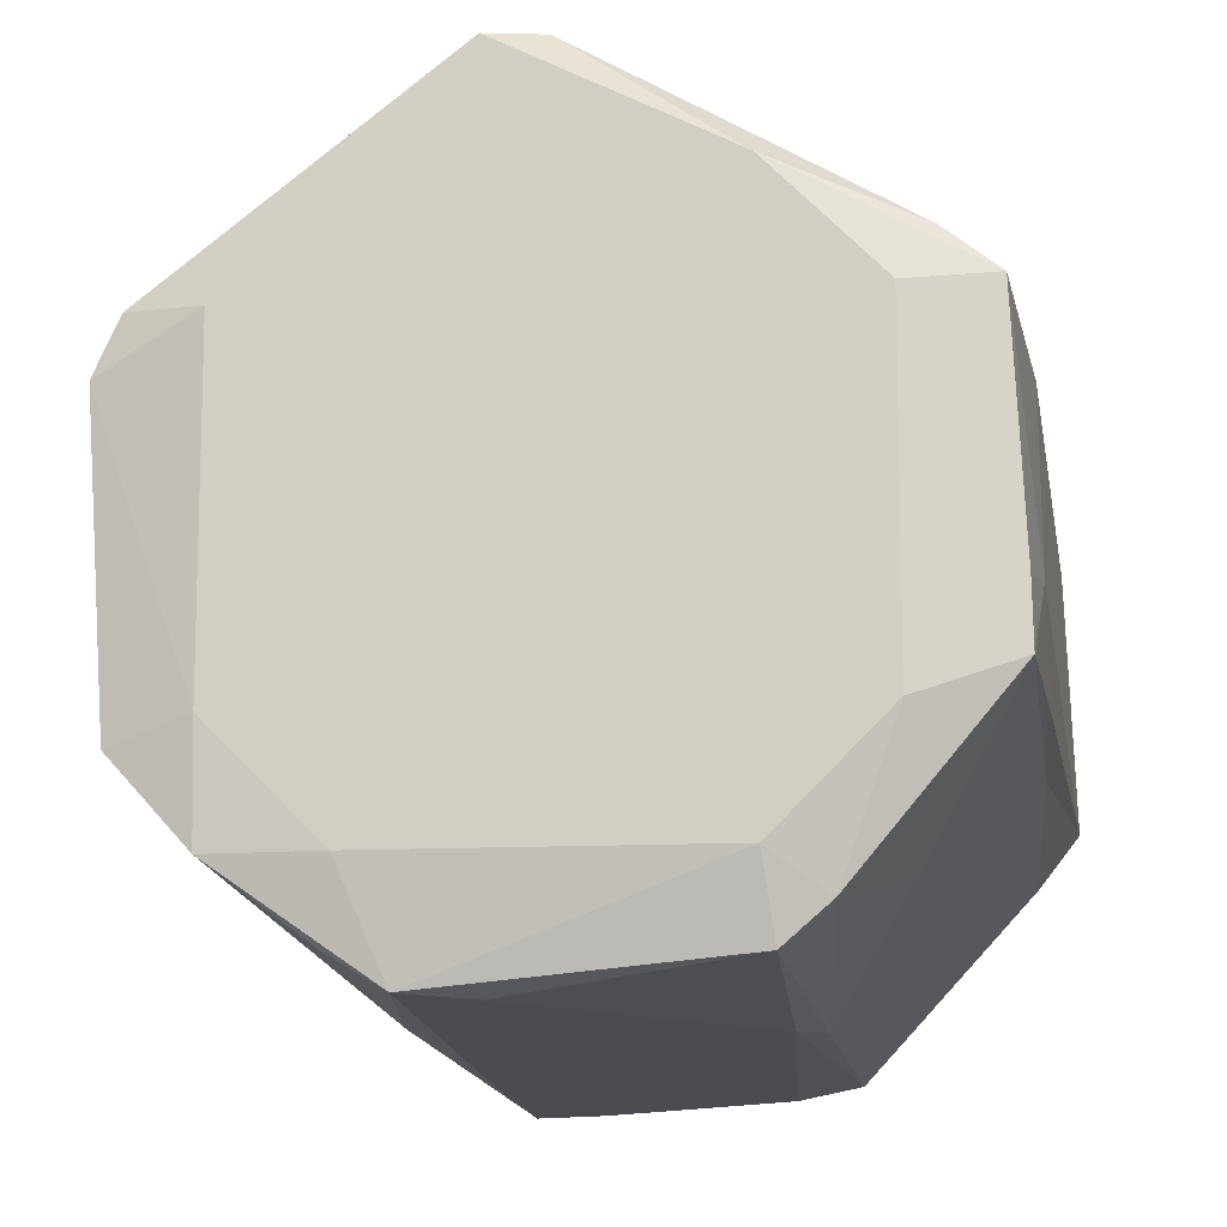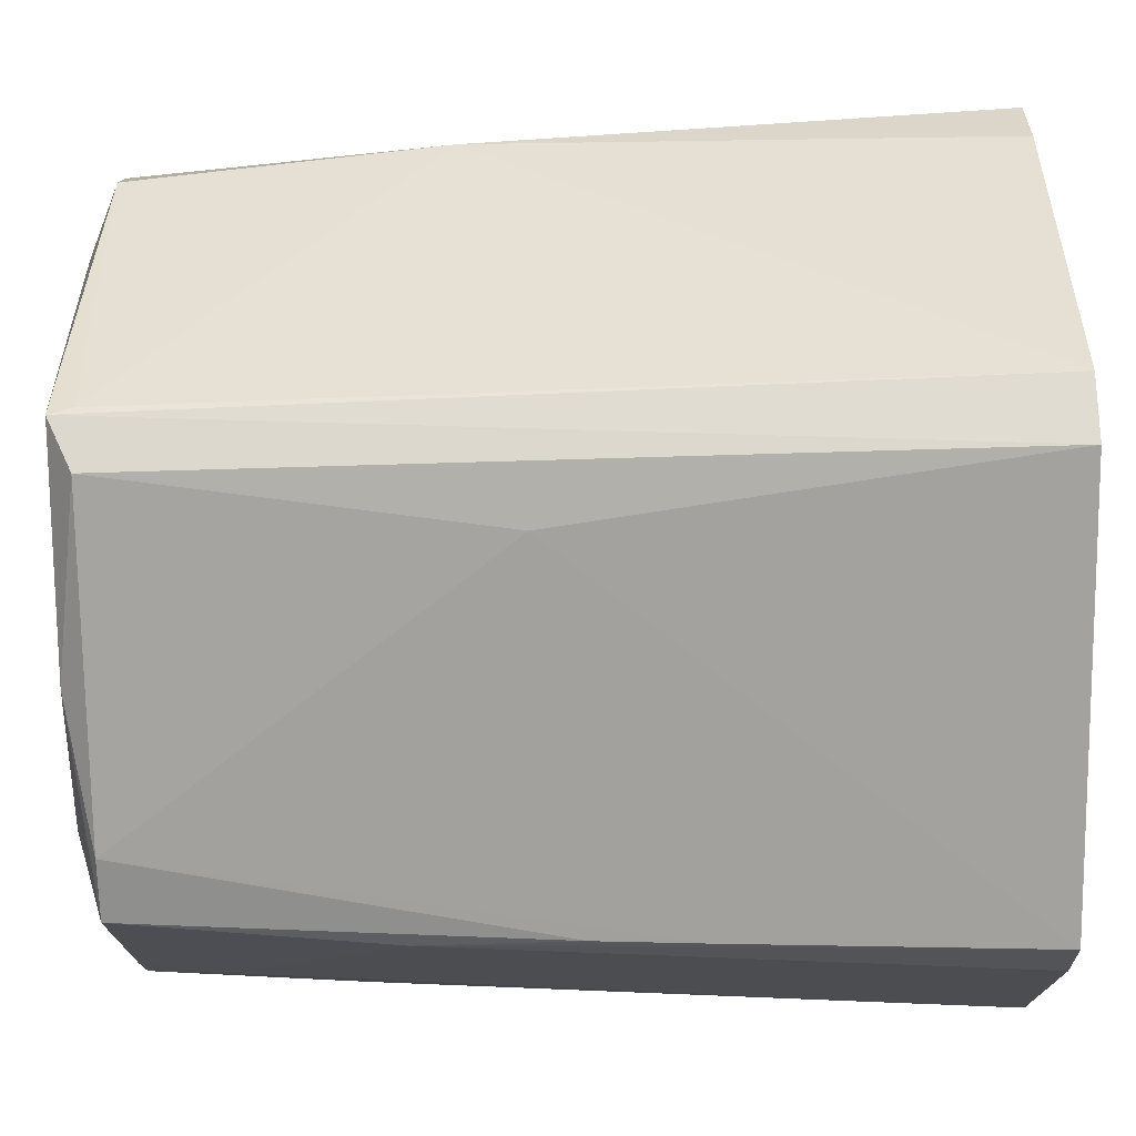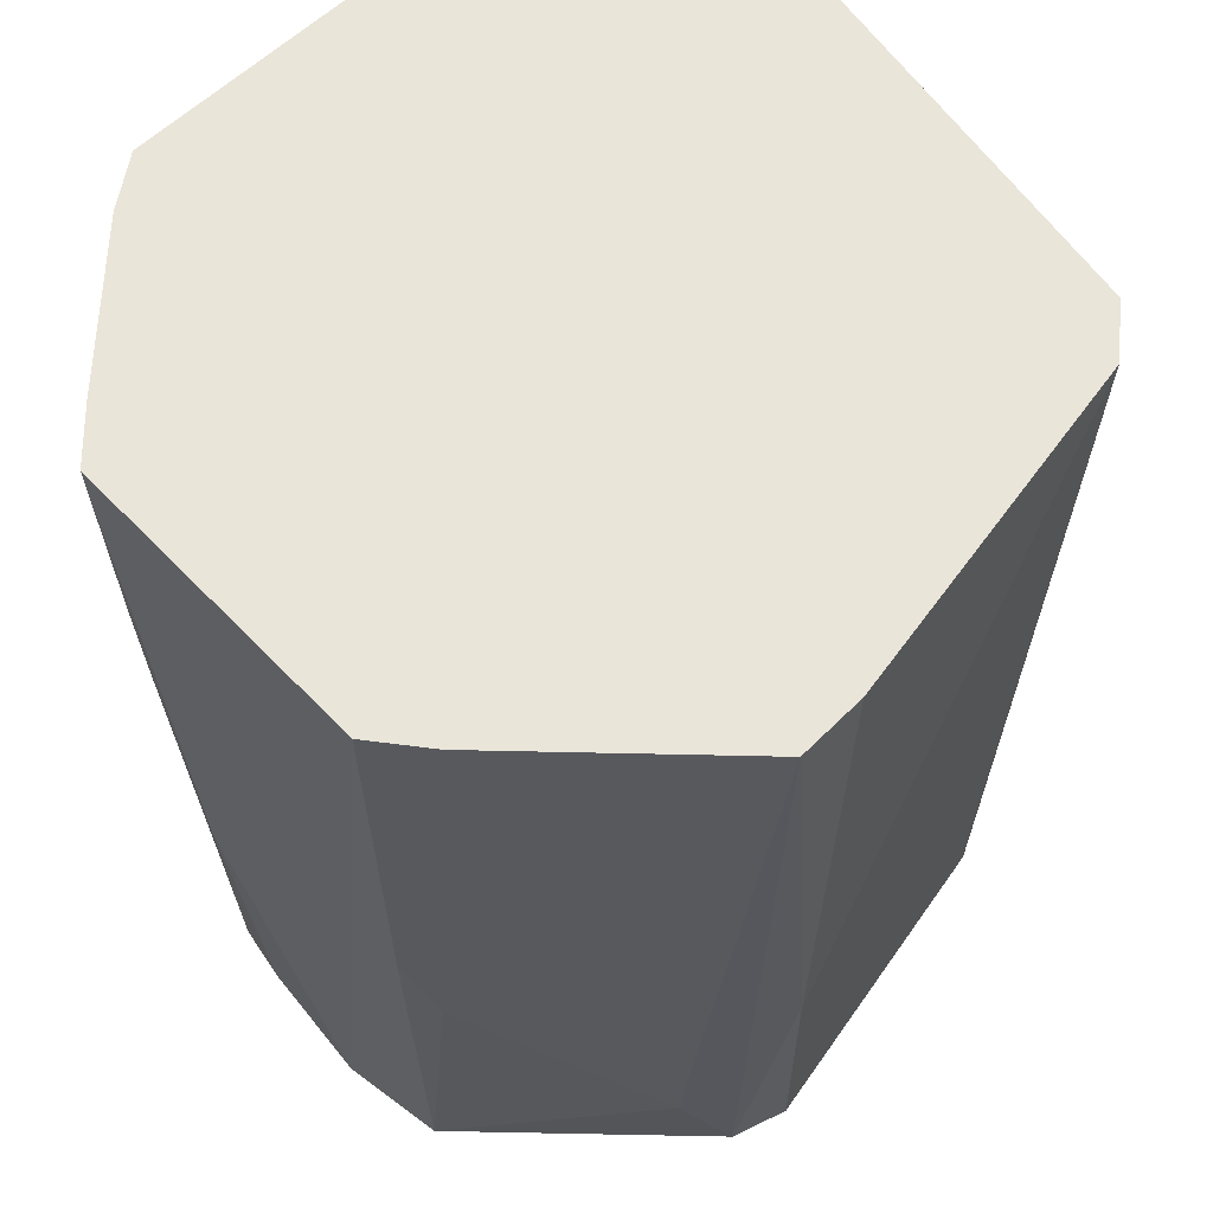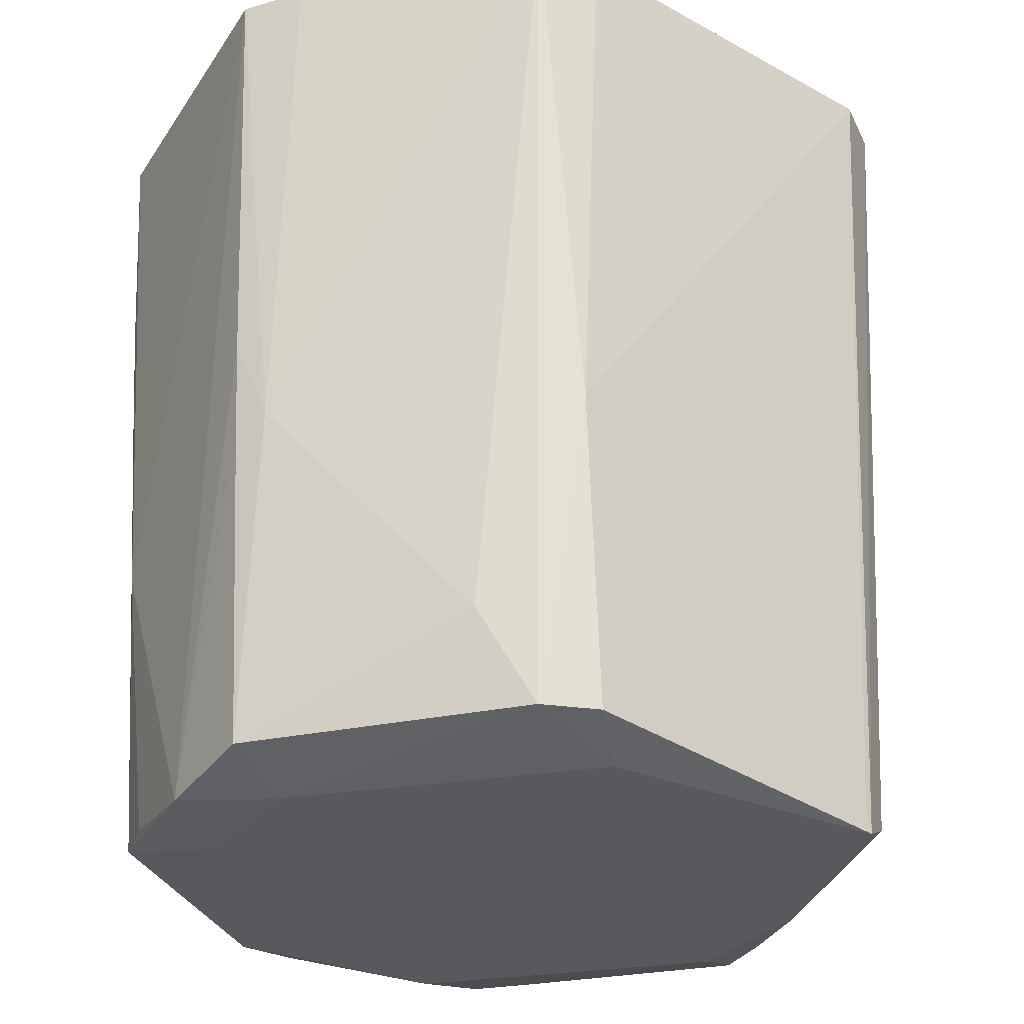
<metadata>
{"format":"obj","ext":"obj","renderer":"f3d","projection":"perspective","resolution":1024,"background":"white","views":[{"elev":-12.1,"azim":-172.9,"up":"+Y"},{"elev":76.7,"azim":-90.9,"up":"+Y"},{"elev":57.8,"azim":87.4,"up":"+Z"},{"elev":-29.8,"azim":103.1,"up":"+Z"}]}
</metadata>
<code>
v 0.1807 -0.09582 0.1717
v 0.1752 -0.07518 -0.06825
v 0.1864 -0.06437 0.1717
v 0.06245 -0.1957 0.1717
v 0.1807 -0.09582 0.1717
v -0.09074 -0.1821 0.1717
v 0.1807 -0.09582 0.1717
v 0.1864 -0.06437 0.1717
v -0.09074 -0.1821 0.1717
v 0.07501 -0.1754 -0.0917
v 0.1807 -0.09582 0.1717
v 0.06245 -0.1957 0.1717
v -0.1253 -0.1253 -0.1335
v -0.09074 -0.1821 0.1717
v -0.1732 -0.09213 0.1717
v 0.1927 0.02667 0.1717
v 0.1752 -0.07518 -0.06825
v 0.1949 0.05947 0.1717
v 0.1927 0.02667 0.1717
v 0.1864 -0.06437 0.1717
v 0.1752 -0.07518 -0.06825
v -0.1119 -0.158 0.1717
v -0.09074 -0.1821 0.1717
v 0.1949 0.05947 0.1717
v 0.1949 0.05947 0.1717
v -0.1732 -0.09213 0.1717
v -0.1119 -0.158 0.1717
v -0.1732 -0.09213 0.1717
v -0.09074 -0.1821 0.1717
v -0.1119 -0.158 0.1717
v 0.1251 -0.1253 -0.2358
v 0.07501 -0.1754 -0.0917
v 0.07947 -0.1596 -0.2283
v 0.1807 -0.09582 0.1717
v 0.07501 -0.1754 -0.0917
v 0.1251 -0.1253 -0.2358
v -0.1253 -0.07518 -0.2395
v 0.07501 -0.1253 -0.2395
v -0.07526 -0.1253 -0.2395
v 0.07947 -0.1596 -0.2283
v 0.07501 -0.1754 -0.0917
v 0.05537 -0.1739 -0.2283
v 0.05537 -0.1739 -0.2283
v 0.1251 -0.1253 -0.2358
v 0.07947 -0.1596 -0.2283
v 0.07501 -0.1253 -0.2395
v 0.1251 -0.1253 -0.2358
v 0.05537 -0.1739 -0.2283
v 0.05537 -0.1739 -0.2283
v -0.07526 -0.1253 -0.2395
v 0.07501 -0.1253 -0.2395
v -0.07996 -0.161 -0.2283
v -0.07526 -0.1754 -0.06446
v -0.08639 -0.1736 -0.02825
v -0.1828 0.08938 0.1717
v 0.03125 0.1928 0.1717
v 0.0001042 0.1976 0.1717
v -0.1707 -0.05931 -0.2283
v -0.1754 -0.02506 -0.1889
v -0.1701 -0.03079 -0.2283
v -0.1754 -0.07518 -0.04889
v -0.1253 -0.1253 -0.1335
v -0.1732 -0.09213 0.1717
v -0.1754 -0.07518 -0.04889
v -0.1707 -0.05931 -0.2283
v -0.1253 -0.1253 -0.1335
v -0.1754 -0.07518 -0.04889
v -0.1732 -0.09213 0.1717
v -0.1931 -0.0666 0.1717
v -0.1253 0.07518 -0.2395
v -0.07526 0.1253 -0.2395
v -0.1253 -0.07518 -0.2395
v -0.1645 0.08005 -0.2283
v -0.07526 0.1253 -0.2395
v -0.1253 0.07518 -0.2395
v -0.1253 -0.07518 -0.2395
v -0.1707 -0.05931 -0.2283
v -0.1253 0.07518 -0.2395
v -0.1707 -0.05931 -0.2283
v -0.1701 -0.03079 -0.2283
v -0.1253 0.07518 -0.2395
v -0.1407 0.09849 -0.2283
v -0.07526 0.1253 -0.2395
v -0.1645 0.08005 -0.2283
v 0.1949 0.05947 0.1717
v 0.1707 0.05159 -0.2283
v 0.1752 0.07518 -0.08039
v 0.1752 0.07518 -0.08039
v 0.1707 0.05159 -0.2283
v 0.159 0.07713 -0.2283
v 0.1752 0.02506 -0.181
v 0.1707 0.05159 -0.2283
v 0.1949 0.05947 0.1717
v 0.1718 0.08367 0.1717
v -0.1732 -0.09213 0.1717
v 0.1949 0.05947 0.1717
v 0.1949 0.05947 0.1717
v 0.1752 0.07518 -0.08039
v 0.1718 0.08367 0.1717
v 0.1718 0.08367 0.1717
v 0.03125 0.1928 0.1717
v -0.1732 -0.09213 0.1717
v 0.1718 0.08367 0.1717
v 0.1752 0.07518 -0.08039
v 0.03125 0.1928 0.1717
v 0.0001042 0.1782 -0.2283
v 0.0001042 0.1976 0.1717
v 0.02492 0.1754 -0.2395
v 0.0001042 0.1976 0.1717
v 0.03125 0.1928 0.1717
v 0.02492 0.1754 -0.2395
v 0.02492 0.1754 -0.2395
v -0.07526 0.1253 -0.2395
v 0.0001042 0.1782 -0.2283
v -0.1253 -0.07518 -0.2395
v -0.07526 0.1253 -0.2395
v 0.02492 0.1754 -0.2395
v -0.09074 -0.1821 0.1717
v -0.07526 -0.1754 -0.06446
v -0.05991 -0.1885 0.1717
v 0.1807 -0.09582 0.1717
v 0.1251 -0.1253 -0.2358
v 0.1726 -0.09174 -0.02825
v 0.1726 -0.09174 -0.02825
v 0.1752 -0.07518 -0.06825
v 0.1807 -0.09582 0.1717
v 0.02492 -0.1754 -0.2116
v -0.07526 -0.1754 -0.06446
v -0.07996 -0.161 -0.2283
v 0.02492 -0.1754 -0.2116
v -0.05991 -0.1885 0.1717
v -0.07526 -0.1754 -0.06446
v -0.07526 -0.1253 -0.2395
v 0.05537 -0.1739 -0.2283
v -0.02561 -0.1662 -0.2283
v 0.05537 -0.1739 -0.2283
v 0.02492 -0.1754 -0.2116
v -0.02561 -0.1662 -0.2283
v 0.0602 -0.1888 0.02175
v 0.05537 -0.1739 -0.2283
v 0.07501 -0.1754 -0.0917
v 0.0602 -0.1888 0.02175
v 0.02492 -0.1754 -0.2116
v 0.05537 -0.1739 -0.2283
v -0.07996 -0.161 -0.2283
v -0.08639 -0.1736 -0.02825
v -0.1009 -0.1428 -0.2283
v -0.1009 -0.1428 -0.2283
v -0.08639 -0.1736 -0.02825
v -0.1253 -0.1253 -0.1335
v -0.1253 -0.1253 -0.1335
v -0.1707 -0.05931 -0.2283
v -0.1009 -0.1428 -0.2283
v -0.1253 -0.07518 -0.2395
v -0.07526 -0.1253 -0.2395
v -0.1009 -0.1428 -0.2283
v -0.1009 -0.1428 -0.2283
v -0.07526 -0.1253 -0.2395
v -0.07996 -0.161 -0.2283
v -0.1009 -0.1428 -0.2283
v -0.1707 -0.05931 -0.2283
v -0.1253 -0.07518 -0.2395
v -0.09074 -0.1821 0.1717
v -0.1253 -0.1253 -0.1335
v -0.08752 -0.1758 0.02175
v -0.1253 -0.1253 -0.1335
v -0.08639 -0.1736 -0.02825
v -0.08752 -0.1758 0.02175
v -0.08752 -0.1758 0.02175
v -0.07526 -0.1754 -0.06446
v -0.09074 -0.1821 0.1717
v -0.08752 -0.1758 0.02175
v -0.08639 -0.1736 -0.02825
v -0.07526 -0.1754 -0.06446
v -0.1645 0.08005 -0.2283
v -0.1754 -0.02506 -0.1889
v -0.1754 0.07518 -0.1021
v -0.1754 0.07518 -0.1021
v -0.1754 -0.02506 -0.1889
v -0.1931 -0.0666 0.1717
v -0.1769 -0.06135 -0.1283
v -0.1754 -0.07518 -0.04889
v -0.1931 -0.0666 0.1717
v -0.1931 -0.0666 0.1717
v -0.1754 -0.02506 -0.1889
v -0.1769 -0.06135 -0.1283
v -0.1645 0.08005 -0.2283
v -0.1253 0.07518 -0.2395
v -0.1674 0.0227 -0.2283
v -0.1674 0.0227 -0.2283
v -0.1253 0.07518 -0.2395
v -0.1701 -0.03079 -0.2283
v -0.1674 0.0227 -0.2283
v -0.1754 -0.02506 -0.1889
v -0.1645 0.08005 -0.2283
v -0.1674 0.0227 -0.2283
v -0.1701 -0.03079 -0.2283
v -0.1754 -0.02506 -0.1889
v 0.0001042 0.1782 -0.2283
v -0.07526 0.1253 -0.2395
v -0.02635 0.1632 -0.2283
v -0.07526 0.1253 -0.2395
v -0.1407 0.09849 -0.2283
v -0.02635 0.1632 -0.2283
v -0.02517 0.1754 -0.04962
v -0.1828 0.08938 0.1717
v 0.0001042 0.1976 0.1717
v -0.02517 0.1754 -0.04962
v -0.02635 0.1632 -0.2283
v -0.1407 0.09849 -0.2283
v -0.02517 0.1754 -0.04962
v 0.0001042 0.1976 0.1717
v 0.0001042 0.1782 -0.2283
v 0.0001042 0.1782 -0.2283
v -0.02635 0.1632 -0.2283
v -0.02517 0.1754 -0.04962
v 0.1949 0.05947 0.1717
v 0.1752 -0.07518 -0.06825
v 0.1752 -0.02506 -0.1246
v 0.1752 -0.02506 -0.1246
v 0.1752 0.02506 -0.181
v 0.1949 0.05947 0.1717
v 0.1752 -0.02506 -0.1246
v 0.1752 -0.07518 -0.06825
v 0.1616 -0.08611 -0.2283
v 0.1616 -0.08611 -0.2283
v 0.1752 0.02506 -0.181
v 0.1752 -0.02506 -0.1246
v 0.1688 0.02289 -0.2283
v 0.1752 0.02506 -0.181
v 0.1616 -0.08611 -0.2283
v 0.1707 0.05159 -0.2283
v 0.1752 0.02506 -0.181
v 0.1688 0.02289 -0.2283
v 0.03125 0.1928 0.1717
v 0.1752 0.07518 -0.08039
v 0.02826 0.174 -0.2283
v 0.02826 0.174 -0.2283
v 0.02492 0.1754 -0.2395
v 0.03125 0.1928 0.1717
v 0.1752 0.07518 -0.08039
v 0.05213 0.1563 -0.2283
v 0.02826 0.174 -0.2283
v 0.02826 0.174 -0.2283
v 0.05213 0.1563 -0.2283
v 0.02492 0.1754 -0.2395
v 0.06245 -0.1957 0.1717
v -0.09074 -0.1821 0.1717
v 0.03033 -0.1947 0.1717
v 0.1701 -0.09043 -0.07825
v 0.1251 -0.1253 -0.2358
v 0.1616 -0.08611 -0.2283
v 0.1701 -0.09043 -0.07825
v 0.1726 -0.09174 -0.02825
v 0.1251 -0.1253 -0.2358
v 0.1616 -0.08611 -0.2283
v 0.1752 -0.07518 -0.06825
v 0.1701 -0.09043 -0.07825
v 0.1752 -0.07518 -0.06825
v 0.1726 -0.09174 -0.02825
v 0.1701 -0.09043 -0.07825
v -0.07996 -0.161 -0.2283
v -0.07526 -0.1253 -0.2395
v -0.05183 -0.1637 -0.2283
v -0.07526 -0.1253 -0.2395
v -0.02561 -0.1662 -0.2283
v -0.05183 -0.1637 -0.2283
v -0.05183 -0.1637 -0.2283
v 0.02492 -0.1754 -0.2116
v -0.07996 -0.161 -0.2283
v -0.05183 -0.1637 -0.2283
v -0.02561 -0.1662 -0.2283
v 0.02492 -0.1754 -0.2116
v -0.1645 0.08005 -0.2283
v -0.1754 0.07518 -0.1021
v -0.1758 0.08578 -0.02825
v -0.1758 0.08578 -0.02825
v -0.1407 0.09849 -0.2283
v -0.1645 0.08005 -0.2283
v -0.1883 0.05738 0.1717
v -0.1754 0.07518 -0.1021
v -0.1931 -0.0666 0.1717
v -0.1931 -0.0666 0.1717
v -0.1732 -0.09213 0.1717
v -0.1883 0.05738 0.1717
v -0.1732 -0.09213 0.1717
v 0.03125 0.1928 0.1717
v -0.1883 0.05738 0.1717
v -0.1828 0.08938 0.1717
v -0.1754 0.07518 -0.1021
v -0.1883 0.05738 0.1717
v 0.03125 0.1928 0.1717
v -0.1828 0.08938 0.1717
v -0.1883 0.05738 0.1717
v -0.1707 -0.05931 -0.2283
v -0.1754 -0.07518 -0.04889
v -0.1738 -0.06034 -0.1783
v -0.1754 -0.07518 -0.04889
v -0.1769 -0.06135 -0.1283
v -0.1738 -0.06034 -0.1783
v -0.1738 -0.06034 -0.1783
v -0.1754 -0.02506 -0.1889
v -0.1707 -0.05931 -0.2283
v -0.1738 -0.06034 -0.1783
v -0.1769 -0.06135 -0.1283
v -0.1754 -0.02506 -0.1889
v 0.1142 0.1103 -0.2283
v 0.1752 0.07518 -0.08039
v 0.159 0.07713 -0.2283
v 0.159 0.07713 -0.2283
v 0.02492 0.1754 -0.2395
v 0.1142 0.1103 -0.2283
v 0.1707 0.05159 -0.2283
v 0.1688 0.02289 -0.2283
v 0.1251 -0.07518 -0.2395
v 0.1251 -0.07518 -0.2395
v 0.1688 0.02289 -0.2283
v 0.1616 -0.08611 -0.2283
v 0.1616 -0.08611 -0.2283
v 0.1251 -0.1253 -0.2358
v 0.1251 -0.07518 -0.2395
v 0.1251 -0.07518 -0.2395
v 0.1251 -0.1253 -0.2358
v 0.07501 -0.1253 -0.2395
v 0.1251 -0.07518 -0.2395
v 0.07501 -0.1253 -0.2395
v -0.1253 -0.07518 -0.2395
v 0.159 0.07713 -0.2283
v 0.1707 0.05159 -0.2283
v 0.1251 0.07518 -0.2395
v 0.0001042 -0.1926 0.1717
v 0.03033 -0.1947 0.1717
v -0.09074 -0.1821 0.1717
v 0.02492 -0.1754 -0.2116
v 0.03033 -0.1947 0.1717
v 0.0001042 -0.1926 0.1717
v 0.06245 -0.1957 0.1717
v 0.03033 -0.1947 0.1717
v 0.06106 -0.1914 0.07175
v 0.06106 -0.1914 0.07175
v 0.07501 -0.1754 -0.0917
v 0.06245 -0.1957 0.1717
v 0.06106 -0.1914 0.07175
v 0.0602 -0.1888 0.02175
v 0.07501 -0.1754 -0.0917
v 0.02492 -0.1754 -0.2116
v 0.0602 -0.1888 0.02175
v 0.06106 -0.1914 0.07175
v 0.06106 -0.1914 0.07175
v 0.03033 -0.1947 0.1717
v 0.02492 -0.1754 -0.2116
v -0.1777 0.08676 0.02175
v -0.1754 0.07518 -0.1021
v -0.1828 0.08938 0.1717
v -0.1777 0.08676 0.02175
v -0.1758 0.08578 -0.02825
v -0.1754 0.07518 -0.1021
v -0.1828 0.08938 0.1717
v -0.02517 0.1754 -0.04962
v -0.1777 0.08676 0.02175
v -0.1777 0.08676 0.02175
v -0.02517 0.1754 -0.04962
v -0.1407 0.09849 -0.2283
v -0.1407 0.09849 -0.2283
v -0.1758 0.08578 -0.02825
v -0.1777 0.08676 0.02175
v 0.09394 0.1253 -0.2283
v 0.05213 0.1563 -0.2283
v 0.1752 0.07518 -0.08039
v 0.1752 0.07518 -0.08039
v 0.1142 0.1103 -0.2283
v 0.09394 0.1253 -0.2283
v 0.02492 0.1754 -0.2395
v 0.05213 0.1563 -0.2283
v 0.09394 0.1253 -0.2283
v 0.09394 0.1253 -0.2283
v 0.1142 0.1103 -0.2283
v 0.02492 0.1754 -0.2395
v -0.1253 -0.07518 -0.2395
v 0.02492 0.1754 -0.2395
v 0.07501 0.1253 -0.2395
v 0.07501 0.1253 -0.2395
v 0.1251 0.07518 -0.2395
v -0.1253 -0.07518 -0.2395
v 0.07501 0.1253 -0.2395
v 0.02492 0.1754 -0.2395
v 0.159 0.07713 -0.2283
v 0.159 0.07713 -0.2283
v 0.1251 0.07518 -0.2395
v 0.07501 0.1253 -0.2395
v 0.1707 0.05159 -0.2283
v 0.1251 -0.07518 -0.2395
v 0.1251 -0.02506 -0.2395
v 0.1251 -0.02506 -0.2395
v 0.1251 0.07518 -0.2395
v 0.1707 0.05159 -0.2283
v 0.1251 -0.02506 -0.2395
v 0.1251 -0.07518 -0.2395
v -0.1253 -0.07518 -0.2395
v -0.1253 -0.07518 -0.2395
v 0.1251 0.07518 -0.2395
v 0.1251 -0.02506 -0.2395
v -0.09074 -0.1821 0.1717
v -0.05991 -0.1885 0.1717
v -0.02948 -0.1906 0.1717
v -0.02948 -0.1906 0.1717
v 0.0001042 -0.1926 0.1717
v -0.09074 -0.1821 0.1717
v -0.05991 -0.1885 0.1717
v 0.02492 -0.1754 -0.2116
v -0.02948 -0.1906 0.1717
v 0.02492 -0.1754 -0.2116
v 0.0001042 -0.1926 0.1717
v -0.02948 -0.1906 0.1717
v 0.1927 0.02667 0.1717
v -0.09074 -0.1821 0.1717
v 0.1864 -0.06437 0.1717
v 0.1949 0.05947 0.1717
v -0.09074 -0.1821 0.1717
v 0.1927 0.02667 0.1717
f 1 2 3
f 4 5 6
f 7 8 9
f 10 11 12
f 13 14 15
f 16 17 18
f 19 20 21
f 22 23 24
f 25 26 27
f 28 29 30
f 31 32 33
f 34 35 36
f 37 38 39
f 40 41 42
f 43 44 45
f 46 47 48
f 49 50 51
f 52 53 54
f 55 56 57
f 58 59 60
f 61 62 63
f 64 65 66
f 67 68 69
f 70 71 72
f 73 74 75
f 76 77 78
f 79 80 81
f 82 83 84
f 85 86 87
f 88 89 90
f 91 92 93
f 94 95 96
f 97 98 99
f 100 101 102
f 103 104 105
f 106 107 108
f 109 110 111
f 112 113 114
f 115 116 117
f 118 119 120
f 121 122 123
f 124 125 126
f 127 128 129
f 130 131 132
f 133 134 135
f 136 137 138
f 139 140 141
f 142 143 144
f 145 146 147
f 148 149 150
f 151 152 153
f 154 155 156
f 157 158 159
f 160 161 162
f 163 164 165
f 166 167 168
f 169 170 171
f 172 173 174
f 175 176 177
f 178 179 180
f 181 182 183
f 184 185 186
f 187 188 189
f 190 191 192
f 193 194 195
f 196 197 198
f 199 200 201
f 202 203 204
f 205 206 207
f 208 209 210
f 211 212 213
f 214 215 216
f 217 218 219
f 220 221 222
f 223 224 225
f 226 227 228
f 229 230 231
f 232 233 234
f 235 236 237
f 238 239 240
f 241 242 243
f 244 245 246
f 247 248 249
f 250 251 252
f 253 254 255
f 256 257 258
f 259 260 261
f 262 263 264
f 265 266 267
f 268 269 270
f 271 272 273
f 274 275 276
f 277 278 279
f 280 281 282
f 283 284 285
f 286 287 288
f 289 290 291
f 292 293 294
f 295 296 297
f 298 299 300
f 301 302 303
f 304 305 306
f 307 308 309
f 310 311 312
f 313 314 315
f 316 317 318
f 319 320 321
f 322 323 324
f 325 326 327
f 328 329 330
f 331 332 333
f 334 335 336
f 337 338 339
f 340 341 342
f 343 344 345
f 346 347 348
f 349 350 351
f 352 353 354
f 355 356 357
f 358 359 360
f 361 362 363
f 364 365 366
f 367 368 369
f 370 371 372
f 373 374 375
f 376 377 378
f 379 380 381
f 382 383 384
f 385 386 387
f 388 389 390
f 391 392 393
f 394 395 396
f 397 398 399
f 400 401 402
f 403 404 405
f 406 407 408
f 409 410 411
f 412 413 414
f 415 416 417
f 418 419 420

</code>
